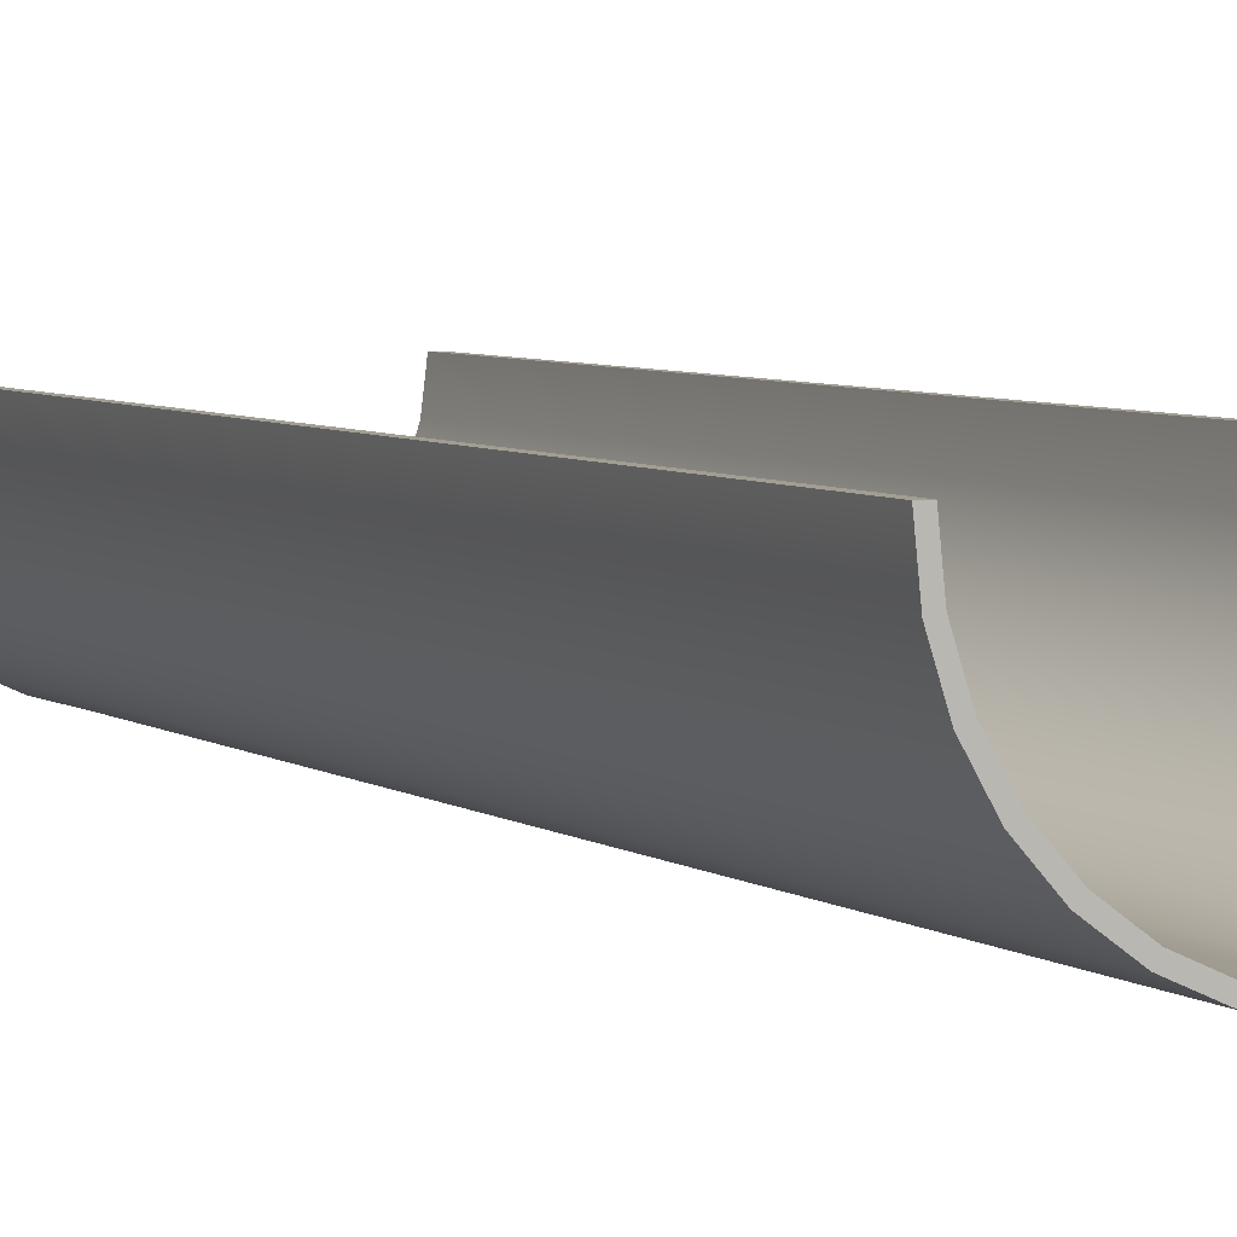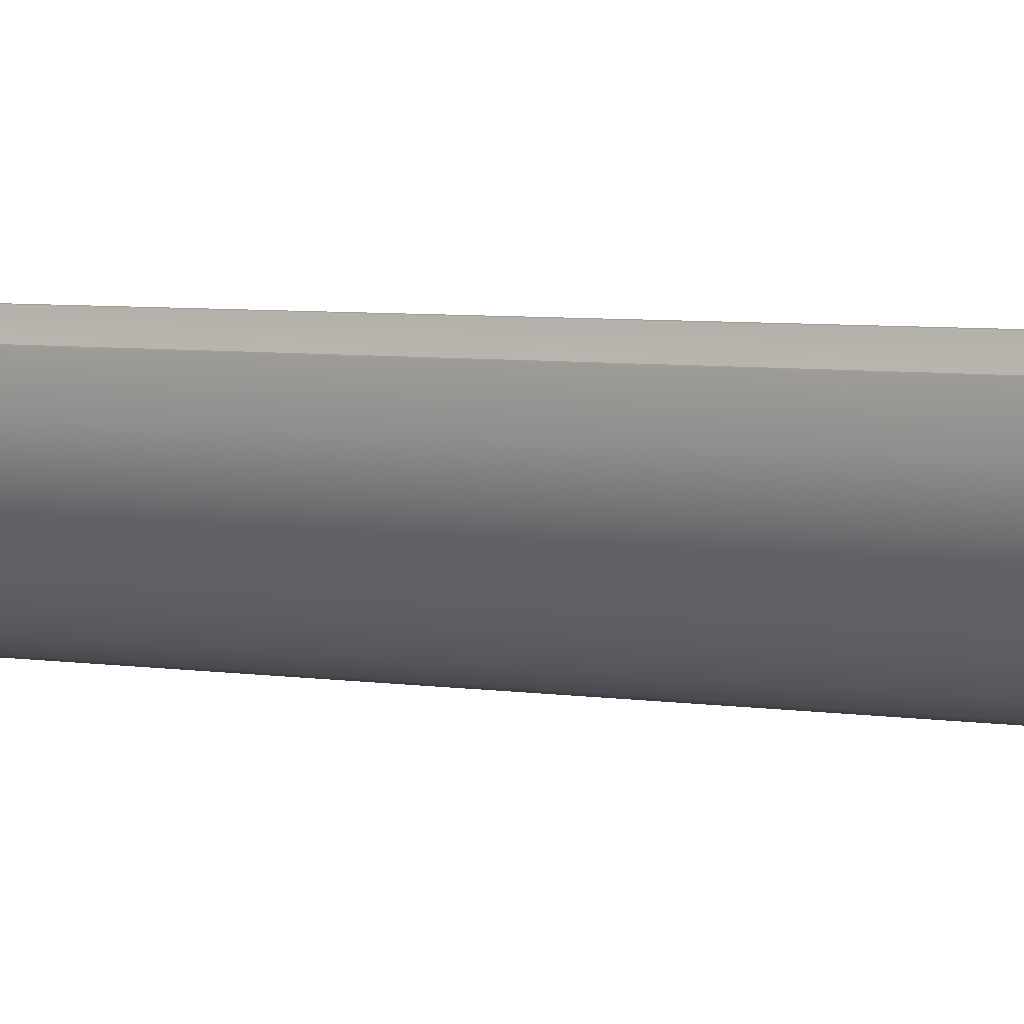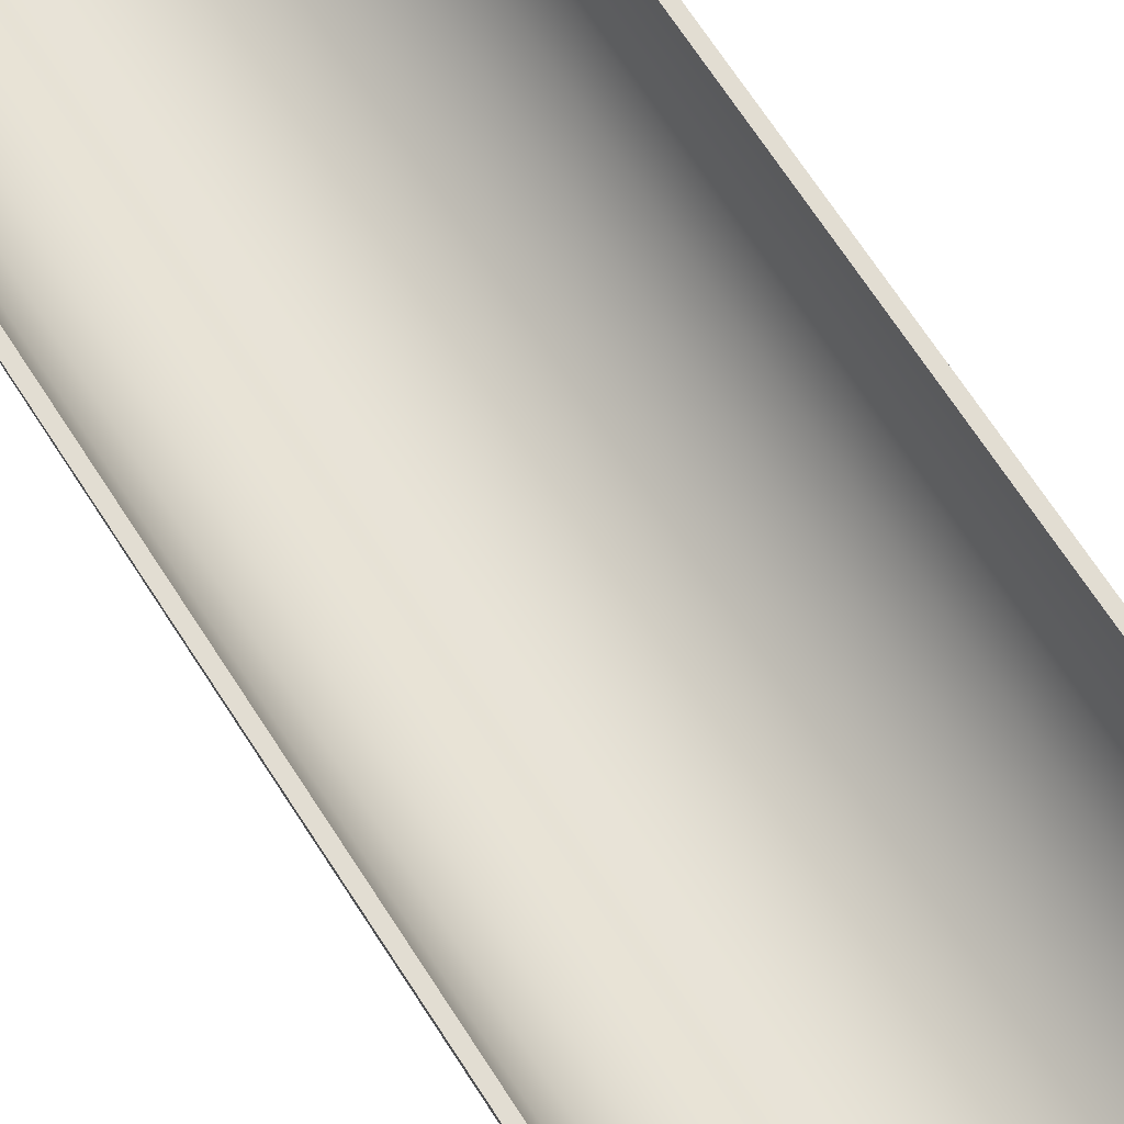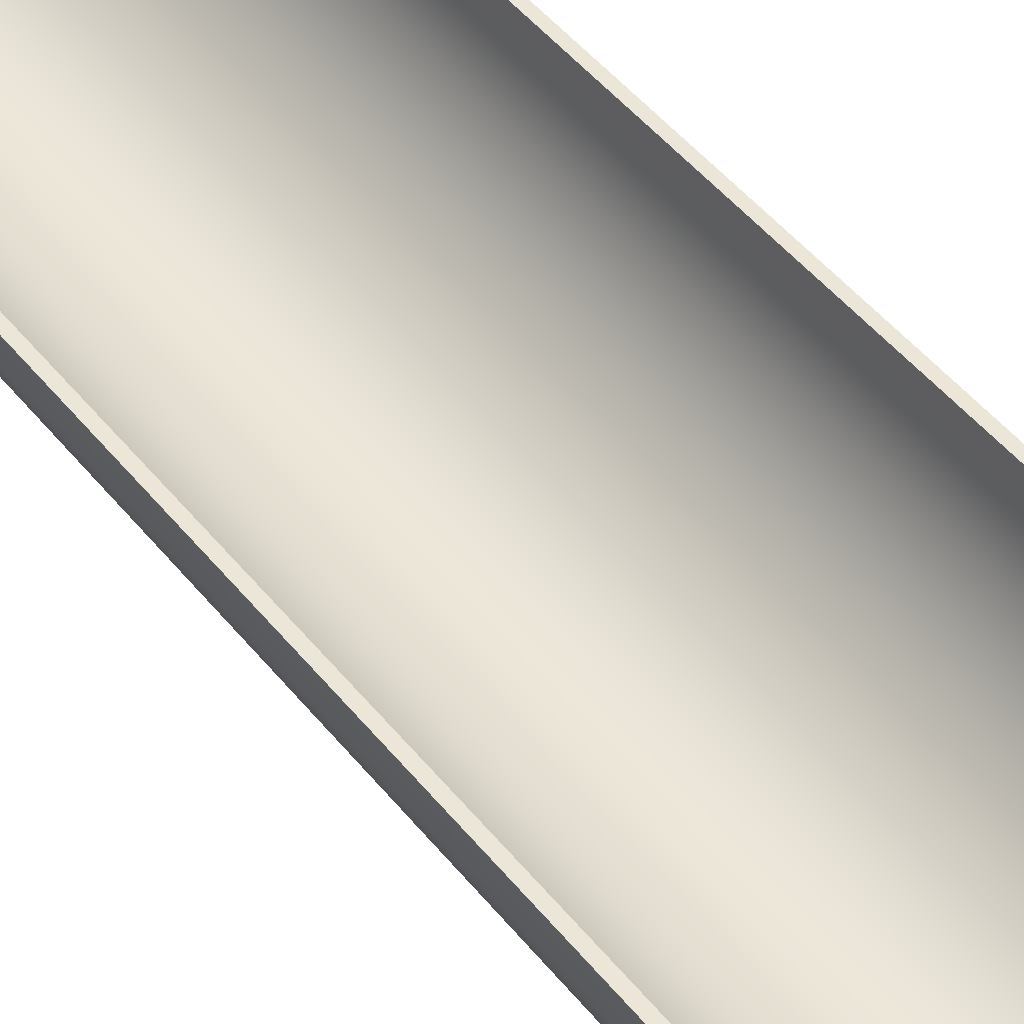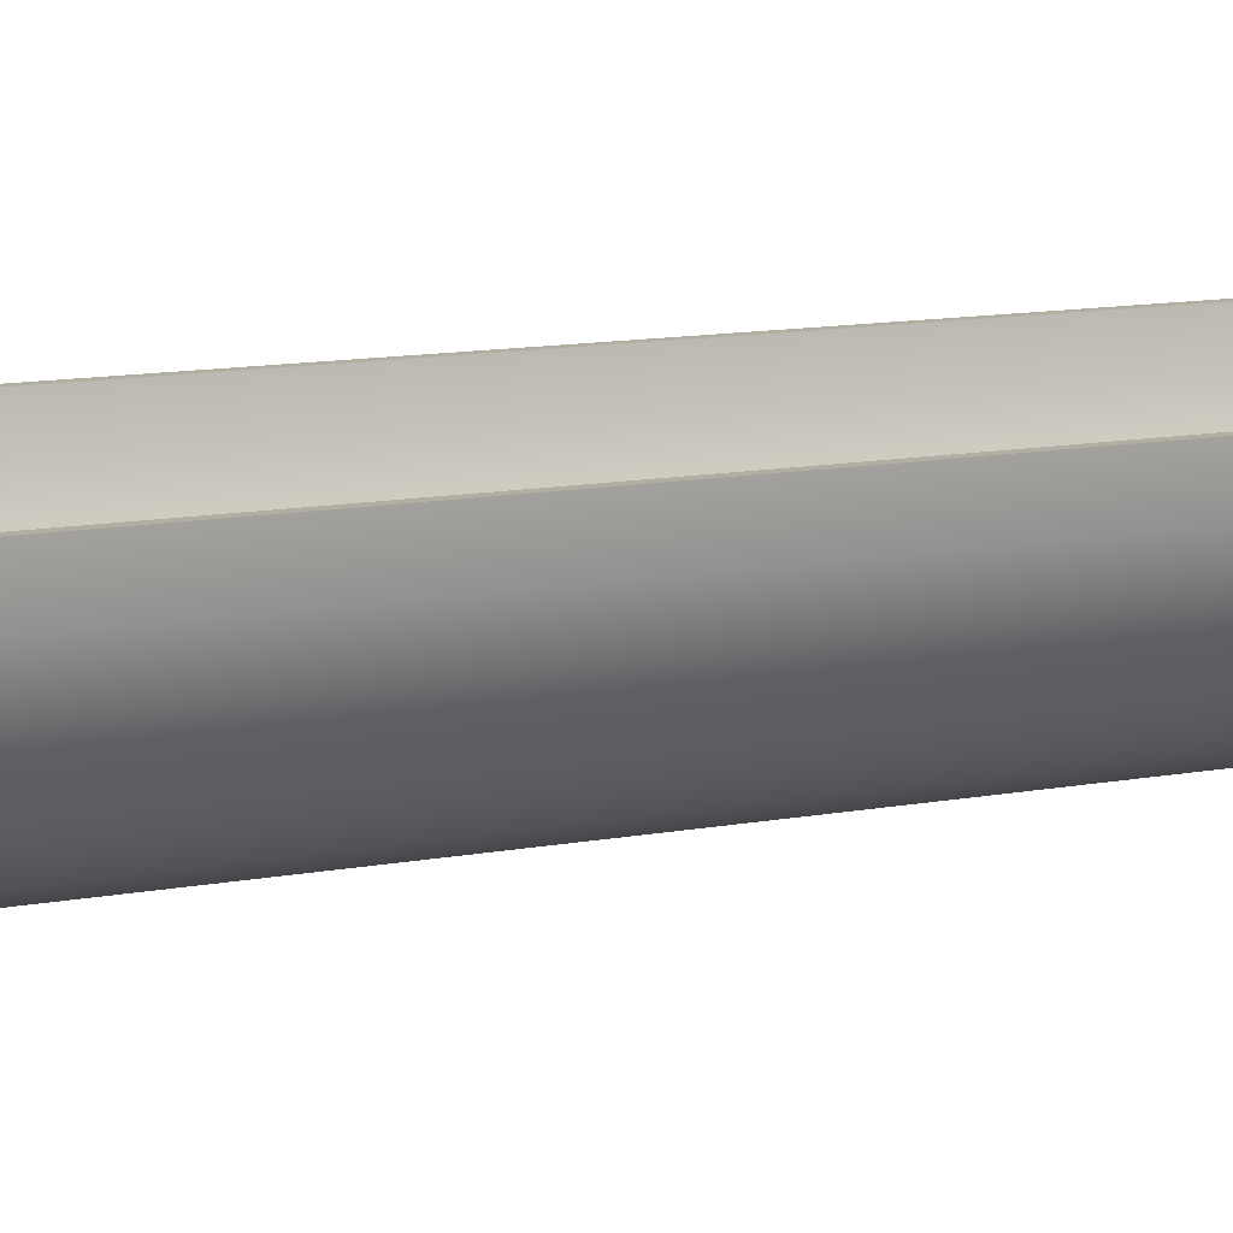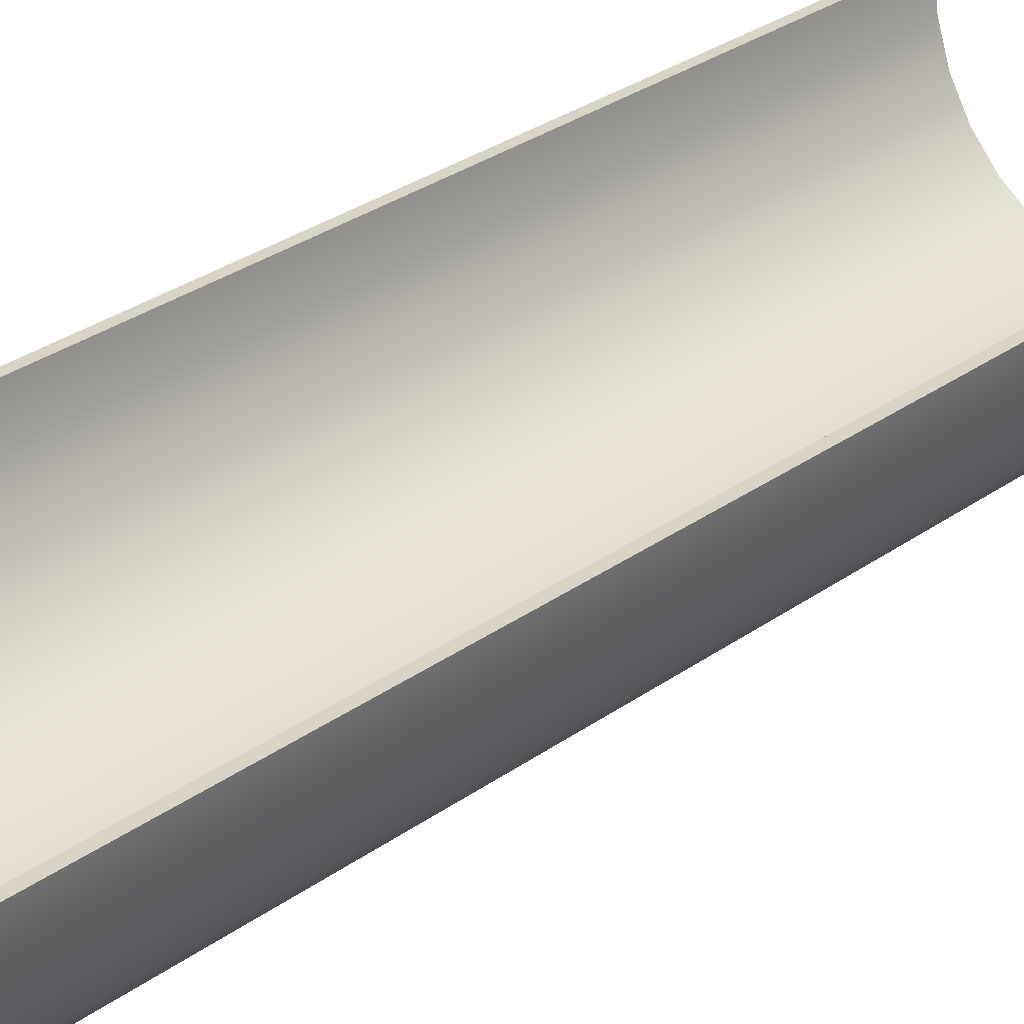
<metadata>
{"format":"obj","ext":"obj","renderer":"f3d","projection":"perspective","resolution":1024,"background":"white","views":[{"elev":5.1,"azim":153.4,"up":"+Y"},{"elev":5.4,"azim":-63.5,"up":"+Y"},{"elev":68.4,"azim":147.3,"up":"+Y"},{"elev":49.3,"azim":142.8,"up":"+Y"},{"elev":10.8,"azim":-116.6,"up":"+Y"},{"elev":28.7,"azim":42.5,"up":"+Y"}]}
</metadata>
<code>
g default
v -6.56 0.001002 4.263
v -9.269 -0.002341 4.325
v -9.246 -0.2818 3.64
v -9.158 -0.5513 3.64
v -9.016 -0.7967 3.64
v -8.827 -1.007 3.64
v -8.598 -1.174 3.64
v -8.339 -1.289 3.64
v -8.062 -1.348 3.64
v -7.778 -1.348 3.64
v -7.501 -1.289 3.64
v -7.242 -1.174 3.64
v -7.013 -1.007 3.64
v -6.823 -0.7967 3.64
v -6.682 -0.5513 3.64
v -6.594 -0.2818 3.64
v -6.565 -0 -4.183
v -9.275 -0 -4.183
v -9.246 -0.2818 -4.183
v -9.158 -0.5513 -4.183
v -9.016 -0.7967 -4.183
v -8.827 -1.007 -4.183
v -8.598 -1.174 -4.183
v -8.339 -1.289 -4.183
v -8.062 -1.348 -4.183
v -7.778 -1.348 -4.183
v -7.501 -1.289 -4.183
v -7.242 -1.174 -4.183
v -7.013 -1.007 -4.183
v -6.823 -0.7967 -4.183
v -6.682 -0.5513 -4.183
v -6.594 -0.2818 -4.183
v -9.233 -0.2864 4.323
v -9.145 -0.5556 4.321
v -9.003 -0.8007 4.317
v -8.813 -1.011 4.312
v -8.584 -1.177 4.306
v -8.325 -1.291 4.3
v -8.047 -1.35 4.293
v -7.764 -1.349 4.286
v -7.487 -1.289 4.28
v -7.229 -1.173 4.275
v -7 -1.006 4.27
v -6.811 -0.7953 4.266
v -6.67 -0.5495 4.264
v -6.583 -0.2798 4.262
v -6.632 -0 -4.183
v -9.208 -0 -4.183
v -9.179 -0.2677 -4.183
v -9.096 -0.5237 -4.183
v -8.962 -0.7568 -4.183
v -8.782 -0.9569 -4.183
v -8.564 -1.115 -4.183
v -8.318 -1.225 -4.183
v -8.055 -1.281 -4.183
v -7.785 -1.281 -4.183
v -7.522 -1.225 -4.183
v -7.276 -1.115 -4.183
v -7.058 -0.9569 -4.183
v -6.878 -0.7568 -4.183
v -6.744 -0.5237 -4.183
v -6.66 -0.2677 -4.183
v -6.627 0.000861 4.263
v -9.202 -0.002219 4.323
v -9.179 -0.2677 3.64
v -9.096 -0.5237 3.64
v -8.962 -0.7568 3.64
v -8.782 -0.9569 3.64
v -8.564 -1.115 3.64
v -8.318 -1.225 3.64
v -8.055 -1.281 3.64
v -7.785 -1.281 3.64
v -7.522 -1.225 3.64
v -7.276 -1.115 3.64
v -7.058 -0.9569 3.64
v -6.878 -0.7568 3.64
v -6.744 -0.5237 3.64
v -6.66 -0.2677 3.64
v -6.65 -0.266 4.263
v -6.732 -0.5222 4.264
v -6.866 -0.7557 4.266
v -7.046 -0.9561 4.27
v -7.263 -1.115 4.274
v -7.509 -1.225 4.28
v -7.772 -1.282 4.286
v -8.041 -1.282 4.292
v -8.304 -1.227 4.298
v -8.55 -1.118 4.304
v -8.768 -0.9602 4.31
v -8.948 -0.7606 4.314
v -9.083 -0.5279 4.318
v -9.167 -0.2721 4.321
g polySurface22 polySurface18
f 3 33 2 18 19
f 4 34 33 3 19 20
f 5 35 34 4 20 21
f 6 36 35 5 21 22
f 7 37 36 6 22 23
f 8 38 37 7 23 24
f 9 39 38 8 24 25
f 10 40 39 9 25 26
f 11 41 40 10 26 27
f 12 42 41 11 27 28
f 13 43 42 12 28 29
f 14 44 43 13 29 30
f 15 45 44 14 30 31
f 16 46 45 15 31 32
f 1 46 16 32 17
f 65 49 48 64 92
f 66 50 49 65 92 91
f 67 51 50 66 91 90
f 68 52 51 67 90 89
f 69 53 52 68 89 88
f 70 54 53 69 88 87
f 71 55 54 70 87 86
f 72 56 55 71 86 85
f 73 57 56 72 85 84
f 74 58 57 73 84 83
f 75 59 58 74 83 82
f 76 60 59 75 82 81
f 77 61 60 76 81 80
f 78 62 61 77 80 79
f 63 47 62 78 79
f 17 32 62 47
f 32 31 61 62
f 31 30 60 61
f 30 29 59 60
f 29 28 58 59
f 28 27 57 58
f 27 26 56 57
f 26 25 55 56
f 25 24 54 55
f 24 23 53 54
f 23 22 52 53
f 22 21 51 52
f 21 20 50 51
f 20 19 49 50
f 19 18 48 49
f 1 17 47 63
f 18 2 64 48
f 46 1 63 79
f 45 46 79 80
f 44 45 80 81
f 43 44 81 82
f 42 43 82 83
f 41 42 83 84
f 40 41 84 85
f 39 40 85 86
f 38 39 86 87
f 37 38 87 88
f 36 37 88 89
f 35 36 89 90
f 34 35 90 91
f 33 34 91 92
f 2 33 92 64

</code>
